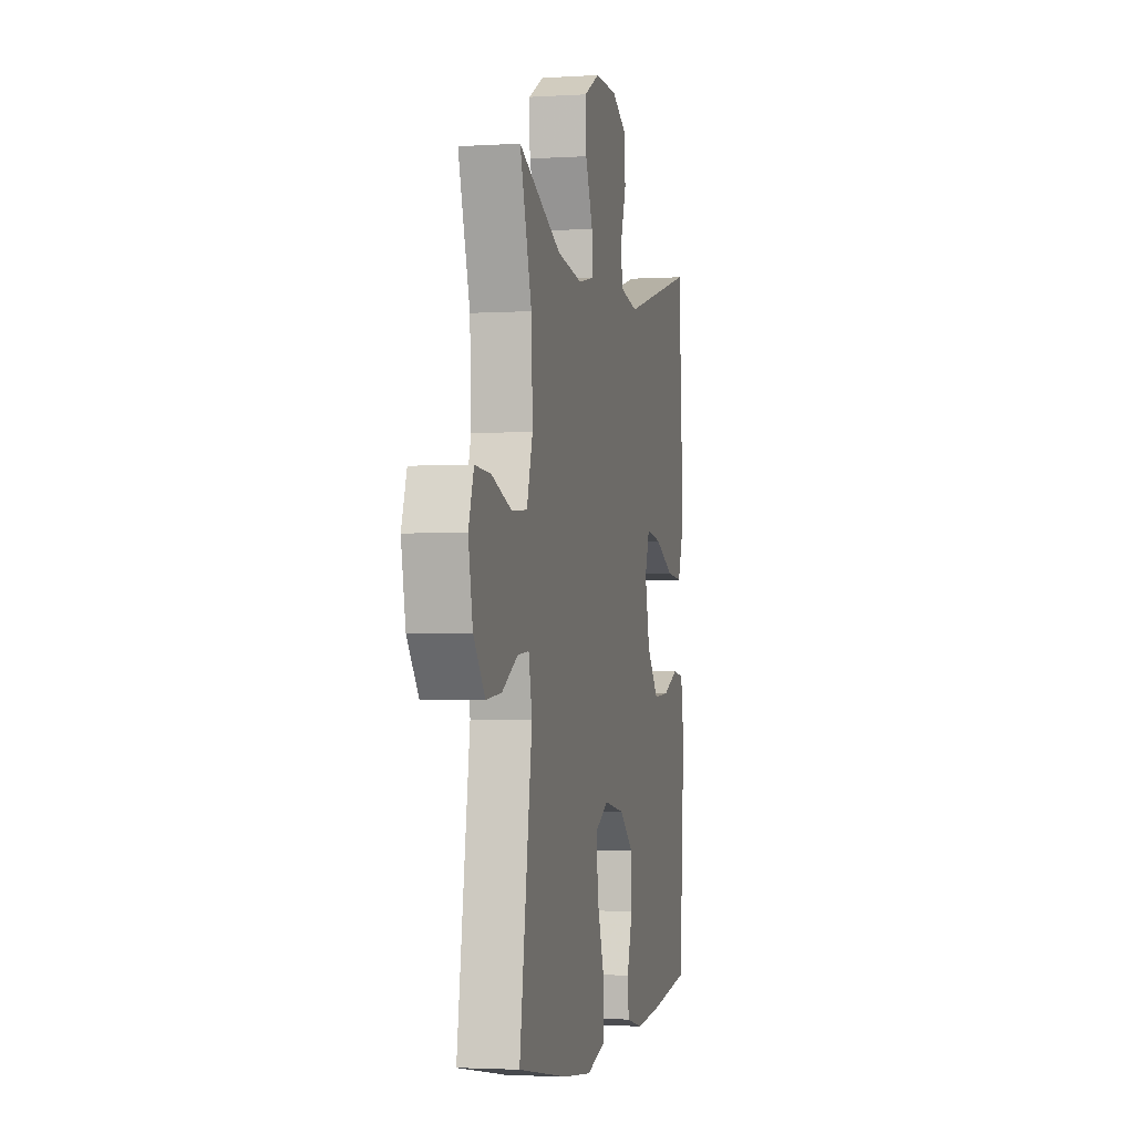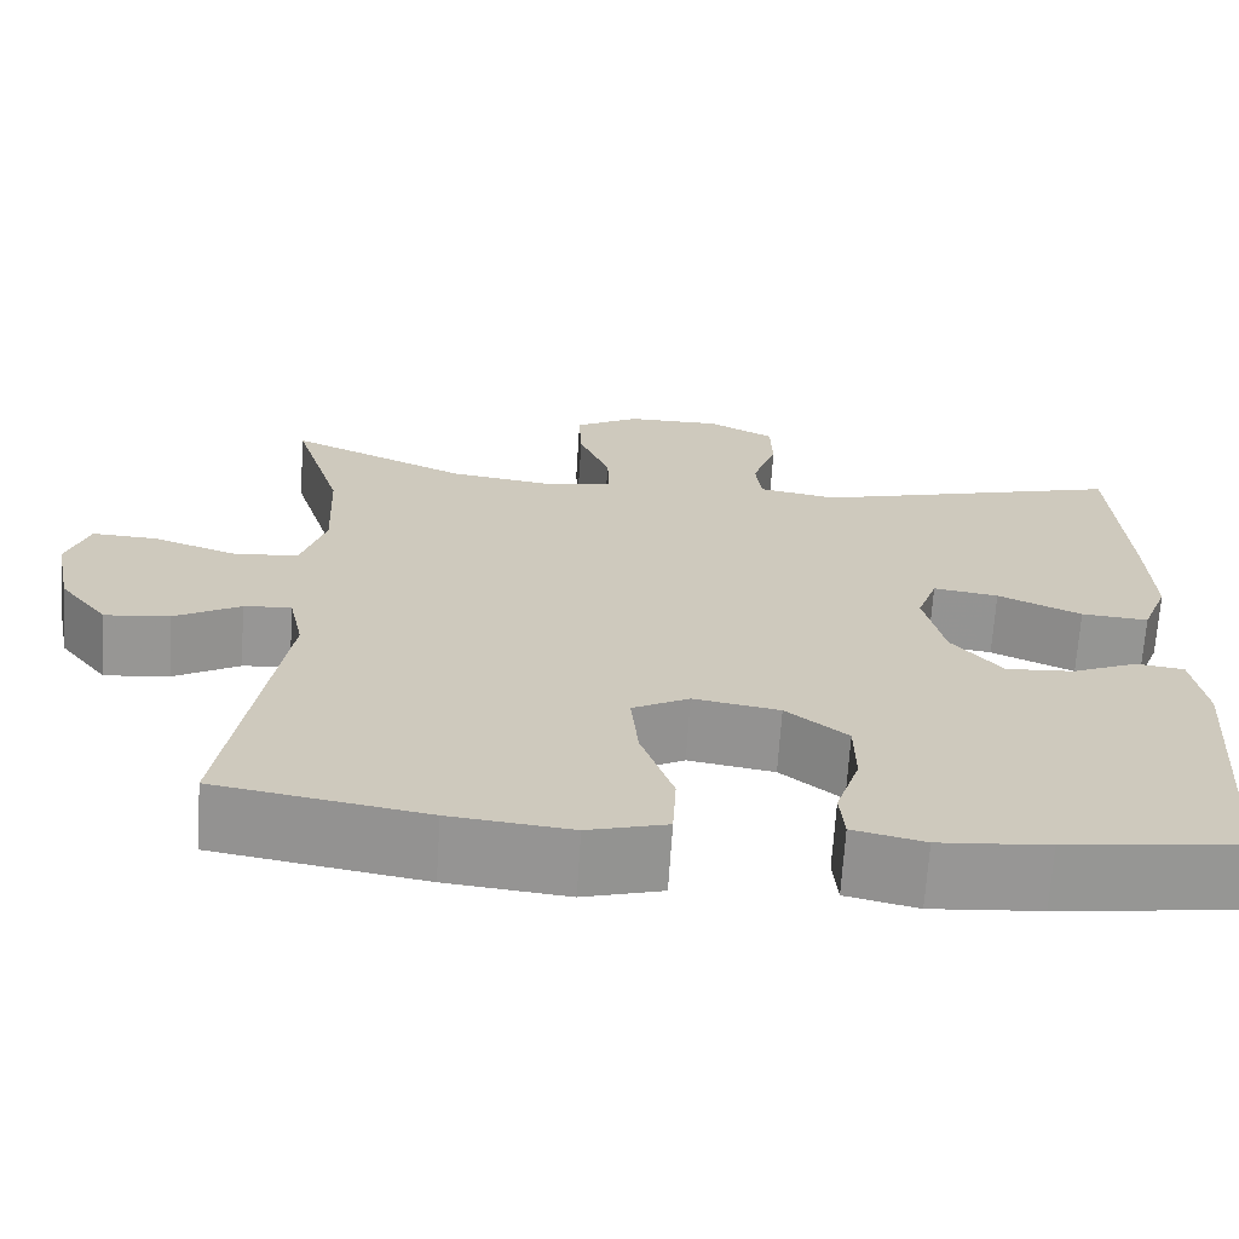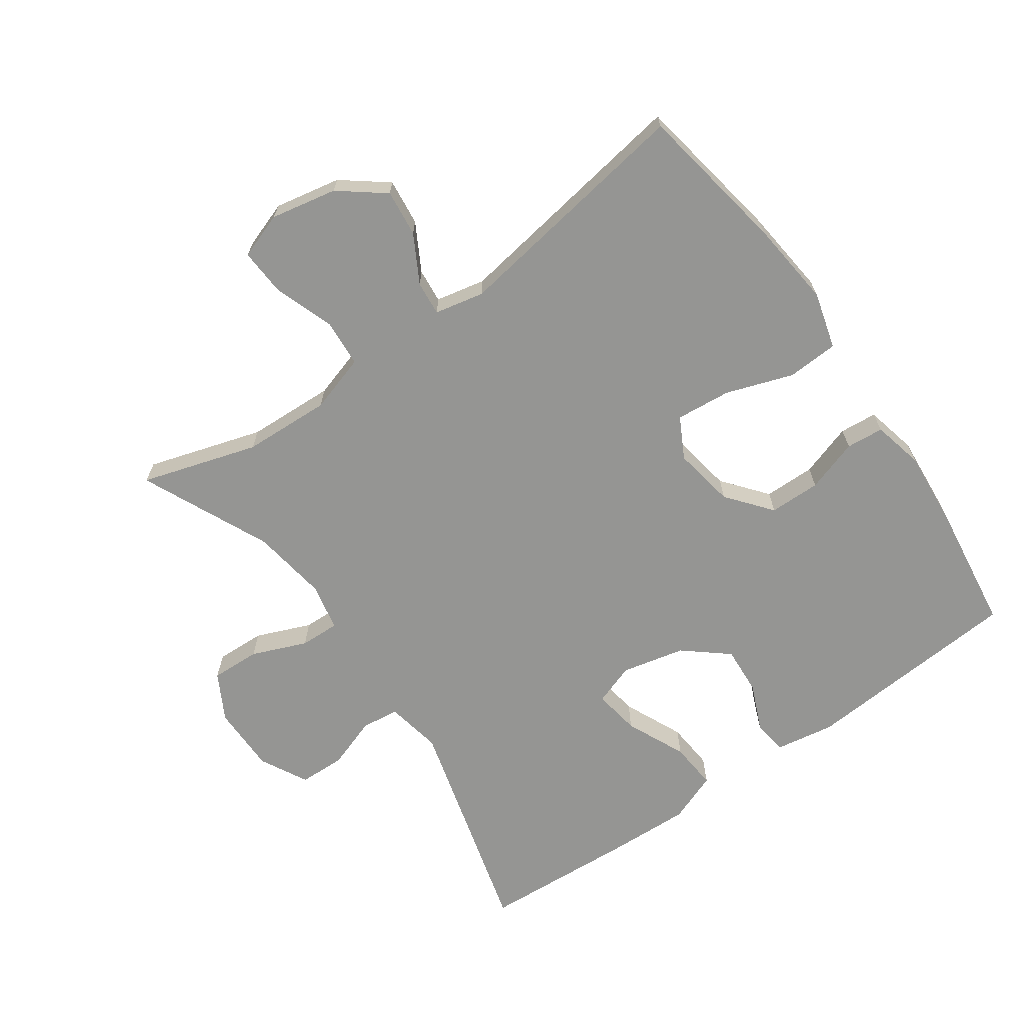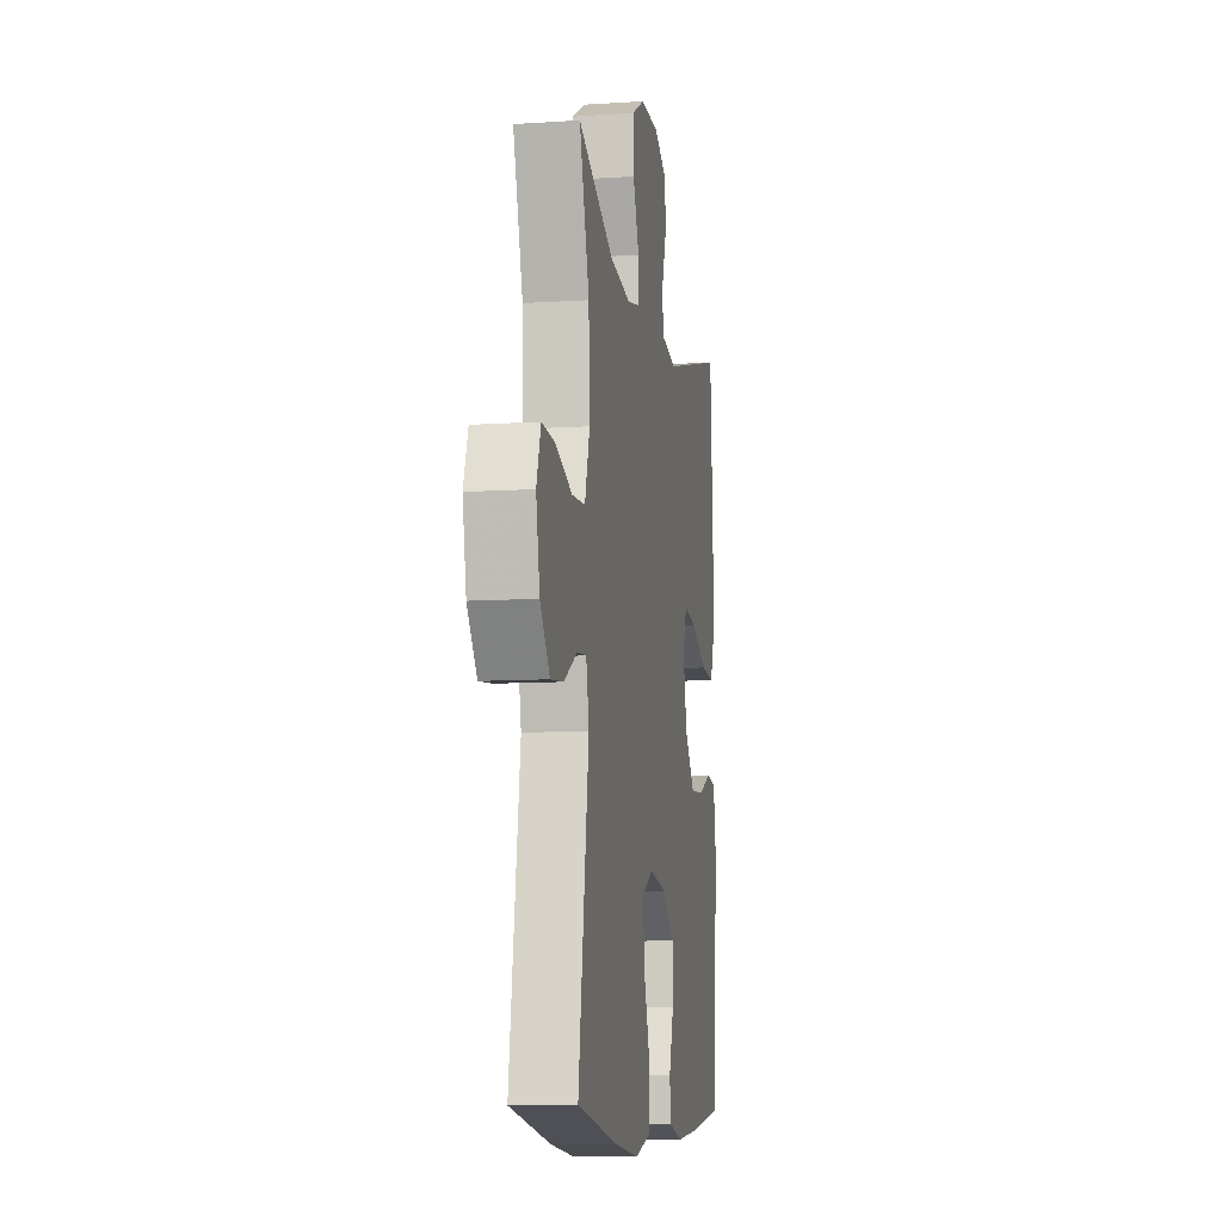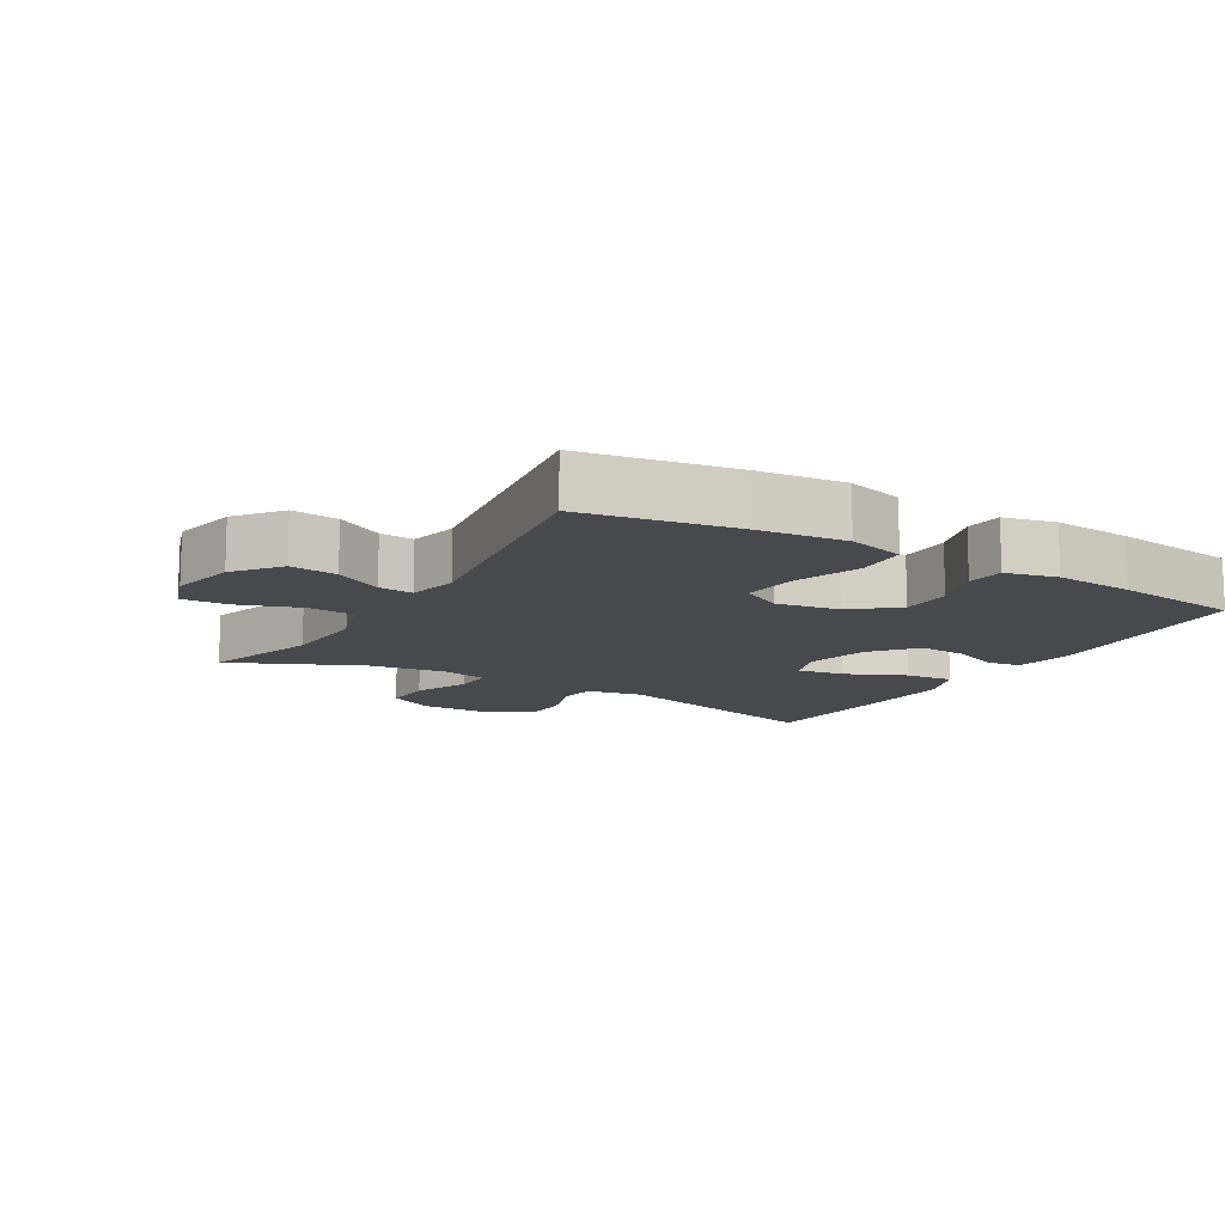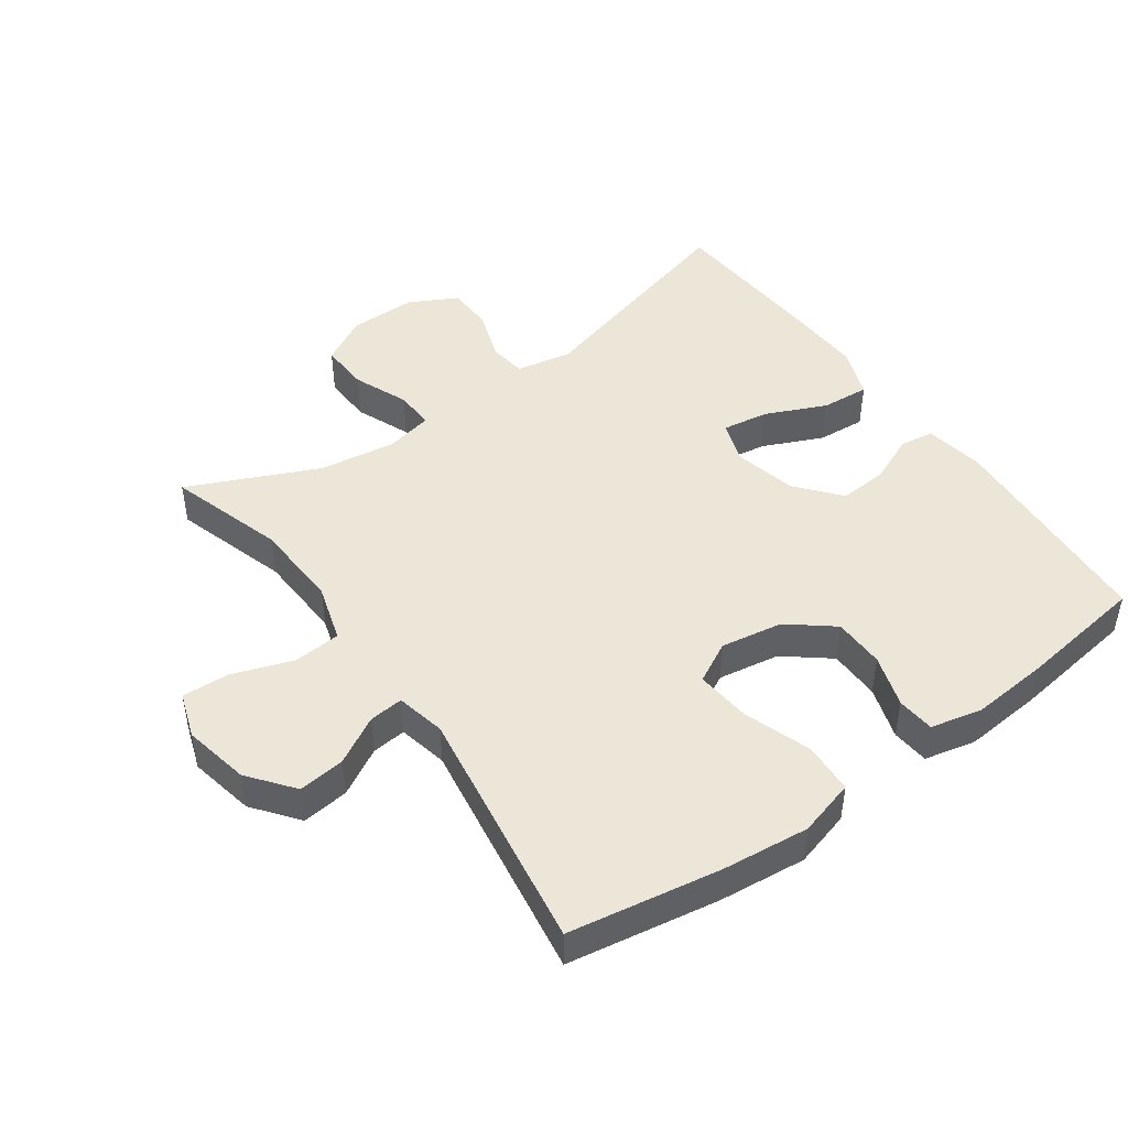
<metadata>
{"format":"obj","ext":"obj","renderer":"f3d","projection":"perspective","resolution":1024,"background":"white","views":[{"elev":-2.5,"azim":102.3,"up":"+Z"},{"elev":-67.8,"azim":176.3,"up":"+Z"},{"elev":-67.3,"azim":125.2,"up":"+Y"},{"elev":-9.8,"azim":99.6,"up":"+Z"},{"elev":-12.4,"azim":149.3,"up":"+Y"},{"elev":46.5,"azim":144.4,"up":"+Y"}]}
</metadata>
<code>
v 0.5 0.07 -0.5
v 0.271 0.07 -0.539
v 0.139 0.07 -0.553
v 0.053 0.07 -0.529
v 0.049 0.07 -0.451
v 0.084 0.07 -0.35
v 0.092 0.07 -0.266
v 0.03 0.07 -0.233
v -0.064 0.07 -0.249
v -0.131 0.07 -0.303
v -0.132 0.07 -0.381
v -0.106 0.07 -0.461
v -0.111 0.07 -0.518
v -0.189 0.07 -0.536
v -0.308 0.07 -0.526
v -0.5 0.07 -0.5
v -0.524 0.07 -0.165
v -0.509 0.07 -0.075
v -0.457 0.07 -0.068
v -0.385 0.07 -0.099
v -0.311 0.07 -0.104
v -0.256 0.07 -0.038
v -0.234 0.07 0.058
v -0.256 0.07 0.121
v -0.327 0.07 0.11
v -0.418 0.07 0.069
v -0.491 0.07 0.063
v -0.52 0.07 0.139
v -0.515 0.07 0.261
v -0.5 0.07 0.5
v -0.158 0.07 0.407
v -0.073 0.07 0.423
v -0.066 0.07 0.48
v -0.093 0.07 0.558
v -0.091 0.07 0.628
v -0.019 0.07 0.666
v 0.084 0.07 0.666
v 0.155 0.07 0.627
v 0.152 0.07 0.552
v 0.118 0.07 0.469
v 0.116 0.07 0.409
v 0.188 0.07 0.394
v 0.304 0.07 0.411
v 0.5 0.07 0.5
v 0.446 0.07 0.324
v 0.44 0.07 0.191
v 0.467 0.07 0.103
v 0.539 0.07 0.098
v 0.63 0.07 0.13
v 0.702 0.07 0.134
v 0.726 0.07 0.064
v 0.706 0.07 -0.036
v 0.653 0.07 -0.104
v 0.582 0.07 -0.096
v 0.51 0.07 -0.056
v 0.458 0.07 -0.051
v 0.442 0.07 -0.126
v 0.5 0 -0.5
v 0.271 0 -0.539
v 0.139 0 -0.553
v 0.053 0 -0.529
v 0.049 0 -0.451
v 0.084 0 -0.35
v 0.092 0 -0.266
v 0.03 0 -0.233
v -0.064 0 -0.249
v -0.131 0 -0.303
v -0.132 0 -0.381
v -0.106 0 -0.461
v -0.111 0 -0.518
v -0.189 0 -0.536
v -0.308 0 -0.526
v -0.5 0 -0.5
v -0.524 0 -0.165
v -0.509 0 -0.075
v -0.457 0 -0.068
v -0.385 0 -0.099
v -0.311 0 -0.104
v -0.256 0 -0.038
v -0.234 0 0.058
v -0.256 0 0.121
v -0.327 0 0.11
v -0.418 0 0.069
v -0.491 0 0.063
v -0.52 0 0.139
v -0.515 0 0.261
v -0.5 0 0.5
v -0.158 0 0.407
v -0.073 0 0.423
v -0.066 0 0.48
v -0.093 0 0.558
v -0.091 0 0.628
v -0.019 0 0.666
v 0.084 0 0.666
v 0.155 0 0.627
v 0.152 0 0.552
v 0.118 0 0.469
v 0.116 0 0.409
v 0.188 0 0.394
v 0.304 0 0.411
v 0.5 0 0.5
v 0.446 0 0.324
v 0.44 0 0.191
v 0.467 0 0.103
v 0.539 0 0.098
v 0.63 0 0.13
v 0.702 0 0.134
v 0.726 0 0.064
v 0.706 0 -0.036
v 0.653 0 -0.104
v 0.582 0 -0.096
v 0.51 0 -0.056
v 0.458 0 -0.051
v 0.442 0 -0.126
f 52 53 54 55
f 52 55 56
f 51 52 56
f 48 49 50 51
f 47 48 51 56
f 46 47 56 57
f 43 44 45
f 42 43 45 46
f 41 42 46 57
f 37 38 39 40
f 37 40 41
f 36 37 41
f 33 34 35 36
f 32 33 36 41
f 31 32 41 57
f 25 26 27 28
f 24 25 28 29
f 17 18 19 20
f 17 20 21
f 16 17 21
f 15 16 21 22
f 11 12 13 14
f 10 11 14 15
f 3 4 5 6
f 3 6 7
f 2 3 7
f 1 2 7
f 57 1 7
f 31 57 7 8
f 24 29 30 31
f 23 24 31 8
f 10 15 22 23
f 9 10 23
f 8 9 23
f 112 111 110 109
f 113 112 109
f 113 109 108
f 108 107 106 105
f 113 108 105 104
f 114 113 104 103
f 102 101 100
f 103 102 100 99
f 114 103 99 98
f 97 96 95 94
f 98 97 94
f 98 94 93
f 93 92 91 90
f 98 93 90 89
f 114 98 89 88
f 85 84 83 82
f 86 85 82 81
f 77 76 75 74
f 78 77 74
f 78 74 73
f 79 78 73 72
f 71 70 69 68
f 72 71 68 67
f 63 62 61 60
f 64 63 60
f 64 60 59
f 64 59 58
f 64 58 114
f 65 64 114 88
f 88 87 86 81
f 65 88 81 80
f 80 79 72 67
f 80 67 66
f 80 66 65
f 1 58 59 2
f 2 59 60 3
f 3 60 61 4
f 4 61 62 5
f 5 62 63 6
f 6 63 64 7
f 7 64 65 8
f 8 65 66 9
f 9 66 67 10
f 10 67 68 11
f 11 68 69 12
f 12 69 70 13
f 13 70 71 14
f 14 71 72 15
f 15 72 73 16
f 16 73 74 17
f 17 74 75 18
f 18 75 76 19
f 19 76 77 20
f 20 77 78 21
f 21 78 79 22
f 22 79 80 23
f 23 80 81 24
f 24 81 82 25
f 25 82 83 26
f 26 83 84 27
f 27 84 85 28
f 28 85 86 29
f 29 86 87 30
f 30 87 88 31
f 31 88 89 32
f 32 89 90 33
f 33 90 91 34
f 34 91 92 35
f 35 92 93 36
f 36 93 94 37
f 37 94 95 38
f 38 95 96 39
f 39 96 97 40
f 40 97 98 41
f 41 98 99 42
f 42 99 100 43
f 43 100 101 44
f 44 101 102 45
f 45 102 103 46
f 46 103 104 47
f 47 104 105 48
f 48 105 106 49
f 49 106 107 50
f 50 107 108 51
f 51 108 109 52
f 52 109 110 53
f 53 110 111 54
f 54 111 112 55
f 55 112 113 56
f 56 113 114 57
f 57 114 58 1

</code>
